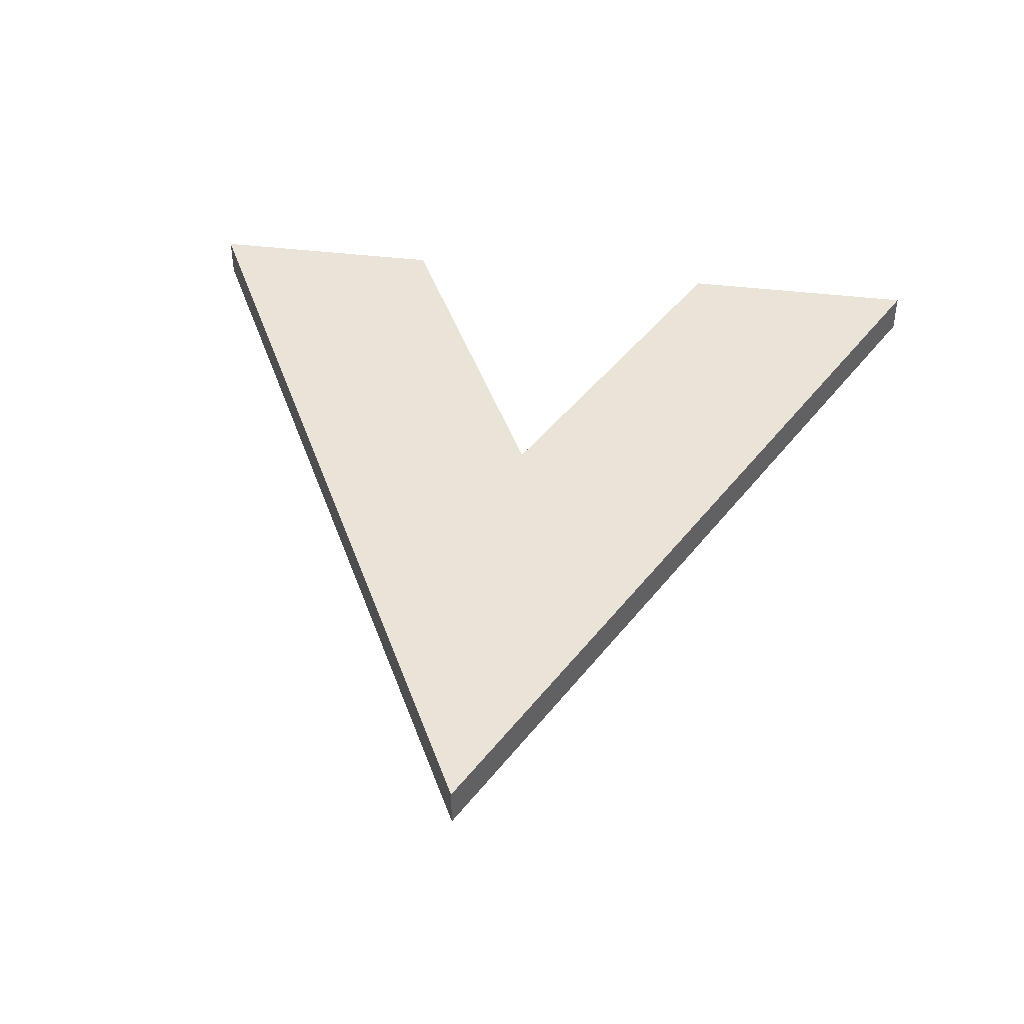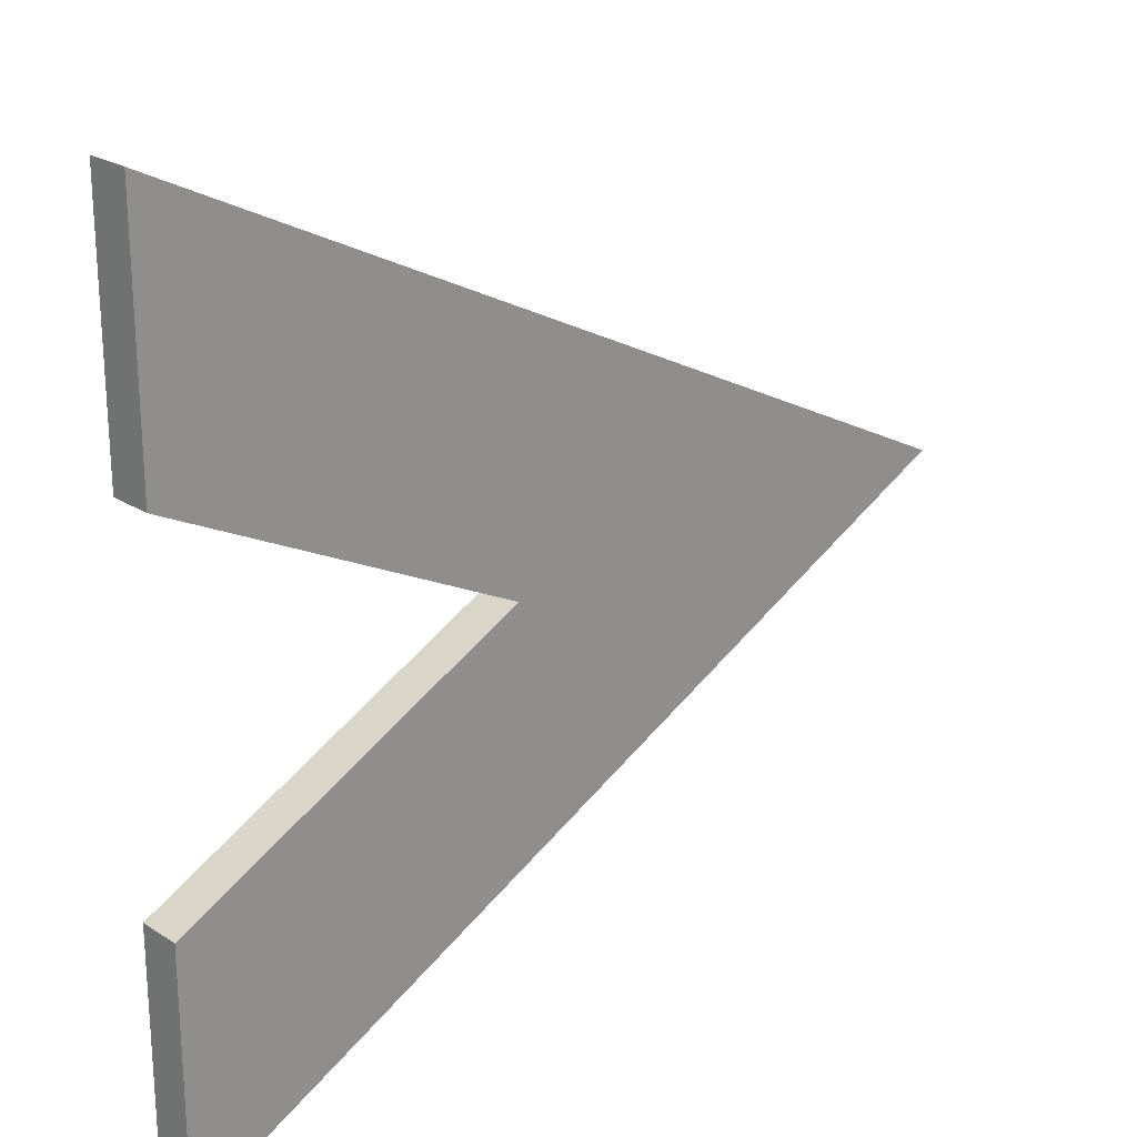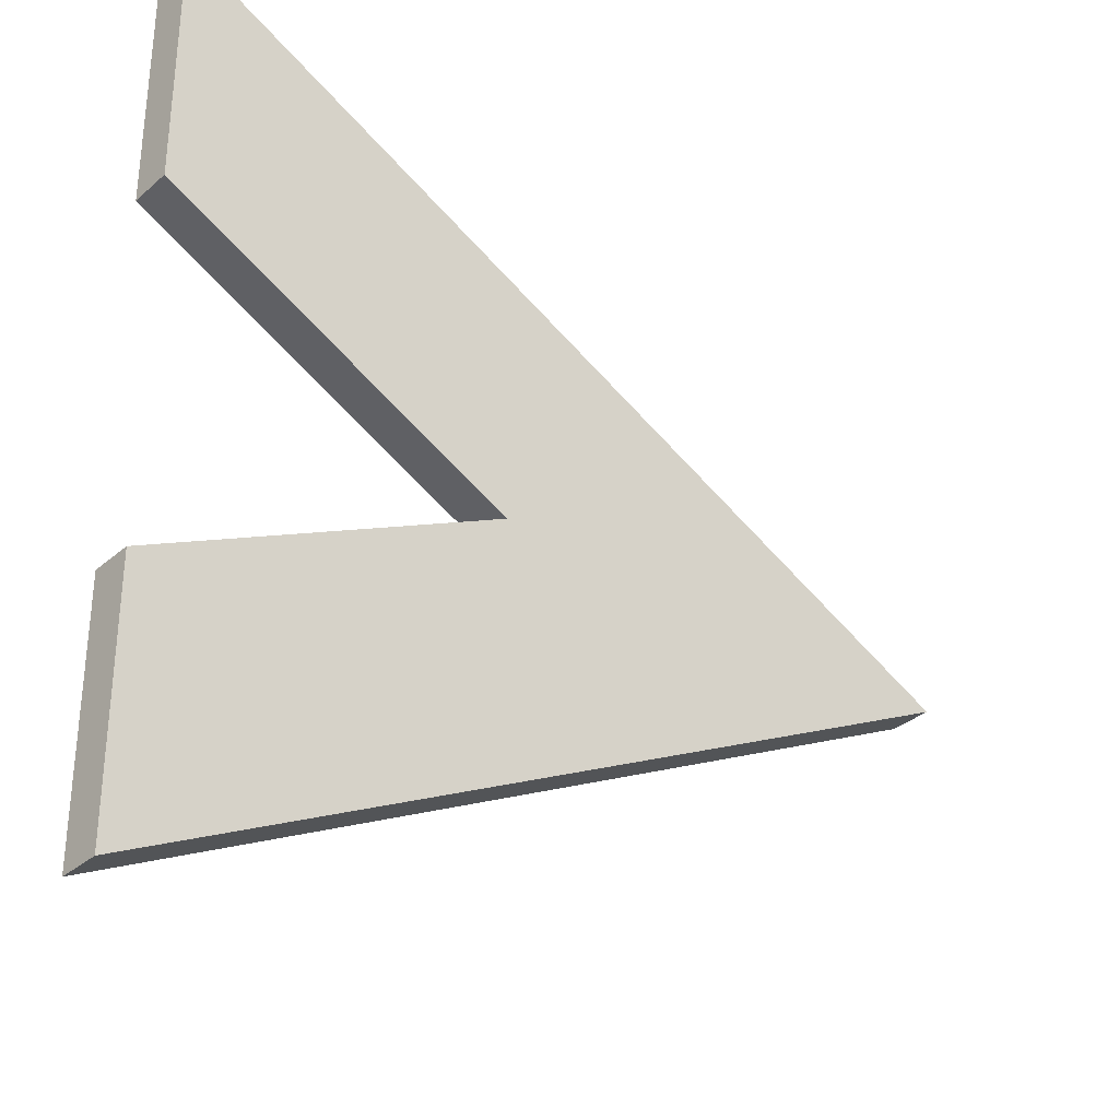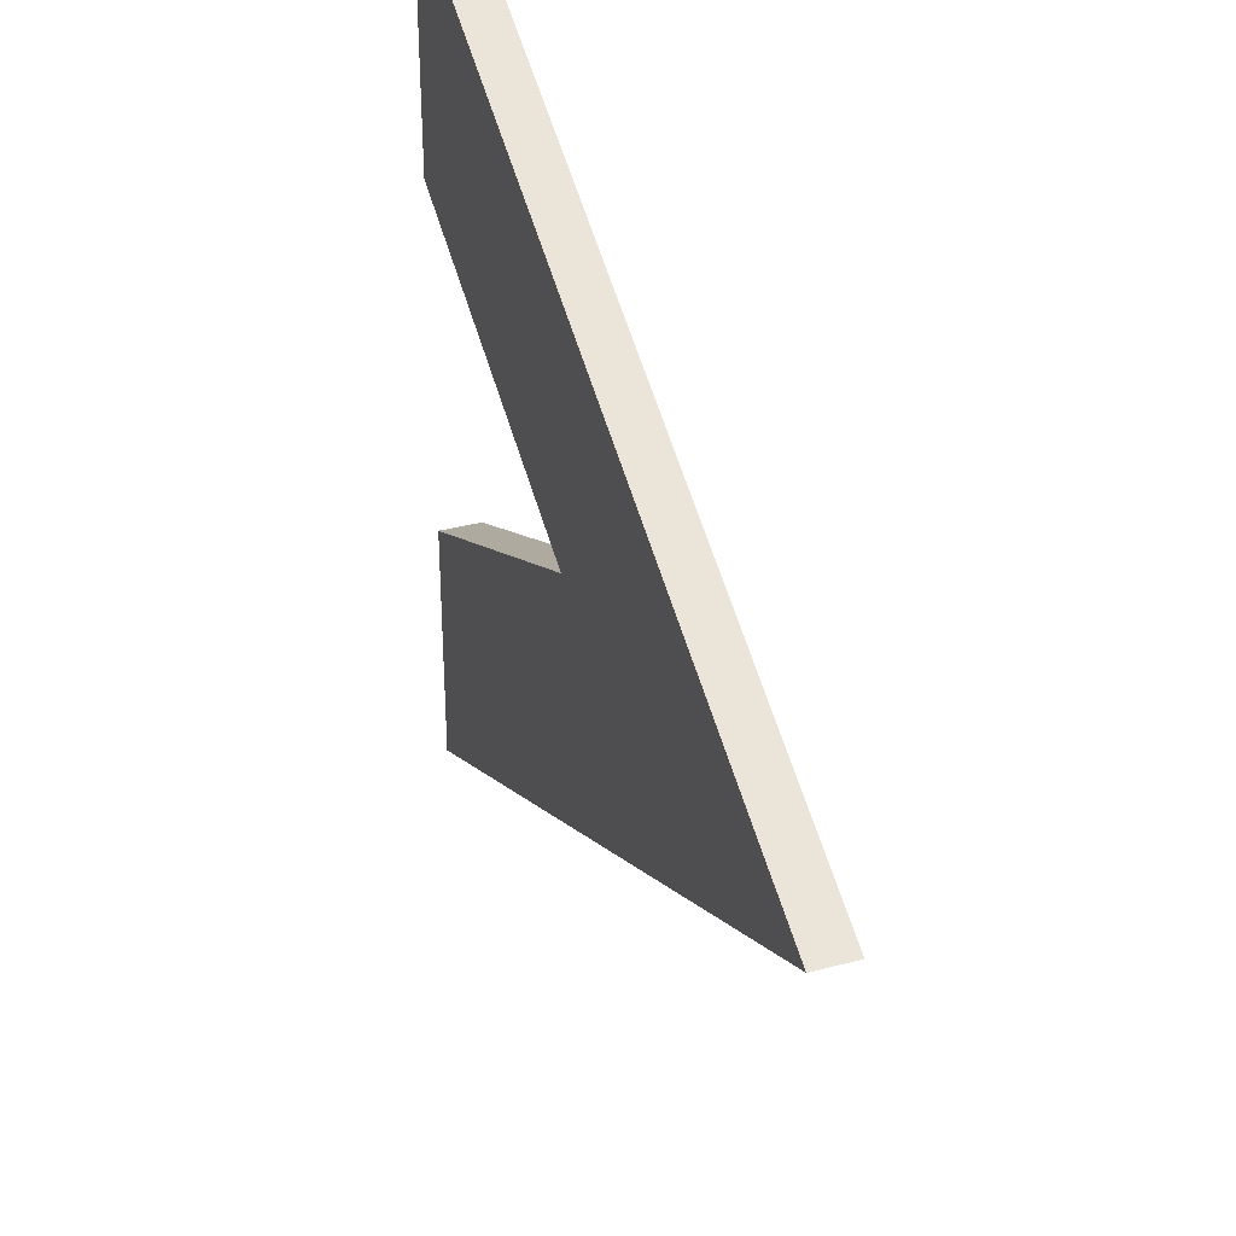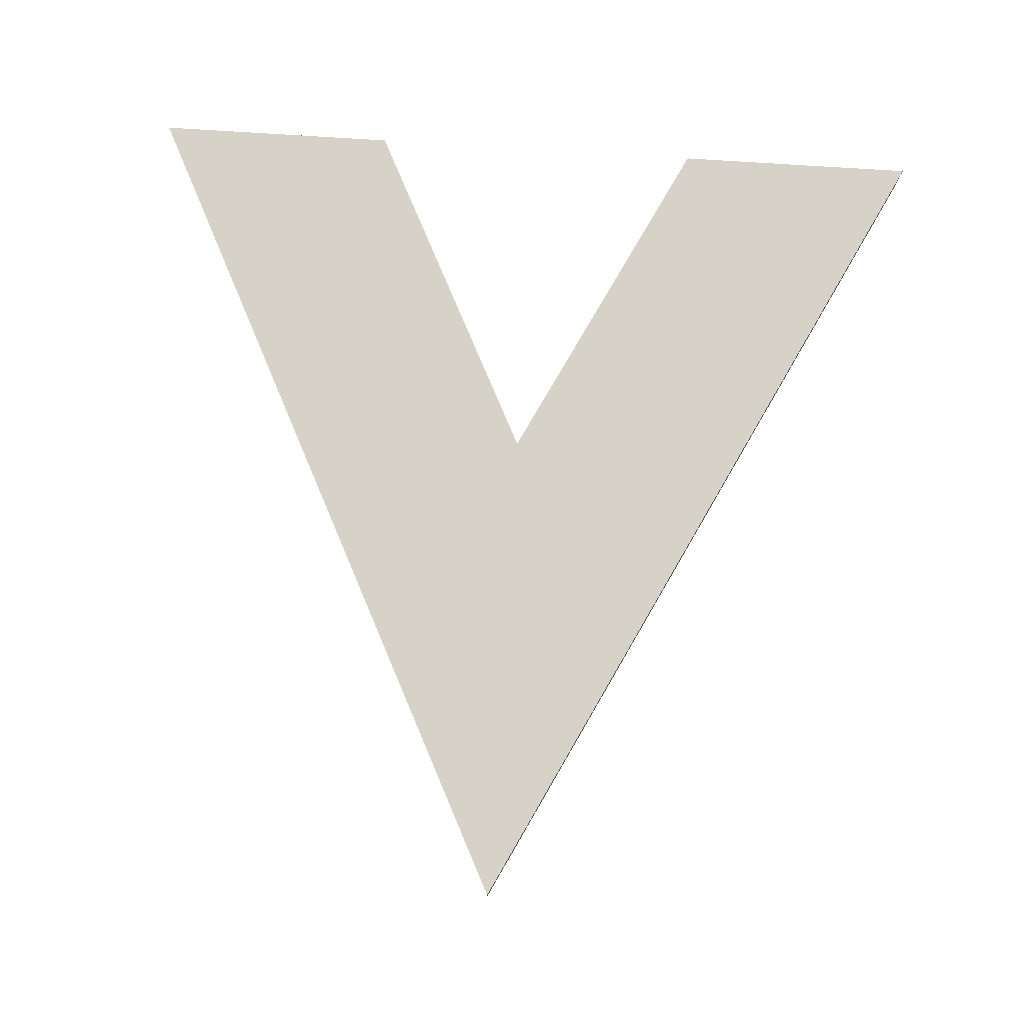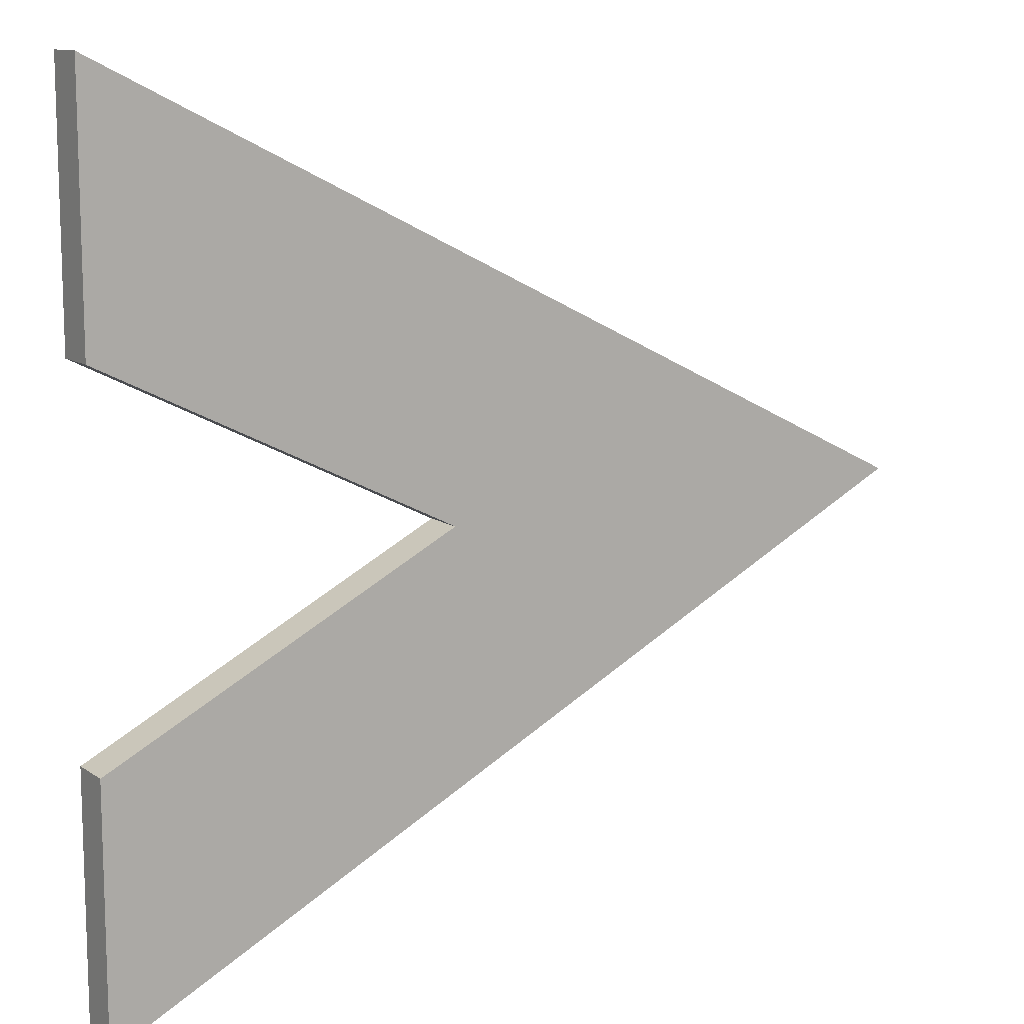
<metadata>
{"format":"obj","ext":"obj","renderer":"f3d","projection":"perspective","resolution":1024,"background":"white","views":[{"elev":43.4,"azim":98.0,"up":"+Y"},{"elev":23.4,"azim":-42.9,"up":"+Z"},{"elev":-33.0,"azim":-40.1,"up":"+Z"},{"elev":34.7,"azim":70.4,"up":"+Z"},{"elev":78.2,"azim":93.6,"up":"+Y"},{"elev":11.9,"azim":-32.9,"up":"+Z"}]}
</metadata>
<code>
o Cube
v 1 -0.04882 0
v -1 -0.04882 1
v -1 -0.04882 -1
v 1 0.04882 1e-06
v -1 0.04882 1
v -1 0.04882 -1
v -0.1744 -0.04882 -0.002782
v -1 -0.04882 0.41
v -0.1744 0.04882 -0.002781
v -1 0.04882 -0.4156
v -1 -0.04882 -0.4156
v -1 0.04882 0.41
f 1 2 8 7 11 3
f 4 6 10 9 12 5
f 1 4 5 2
f 2 5 12 8
f 4 1 3 6
f 9 7 8 12
f 11 10 6 3
f 7 9 10 11

</code>
